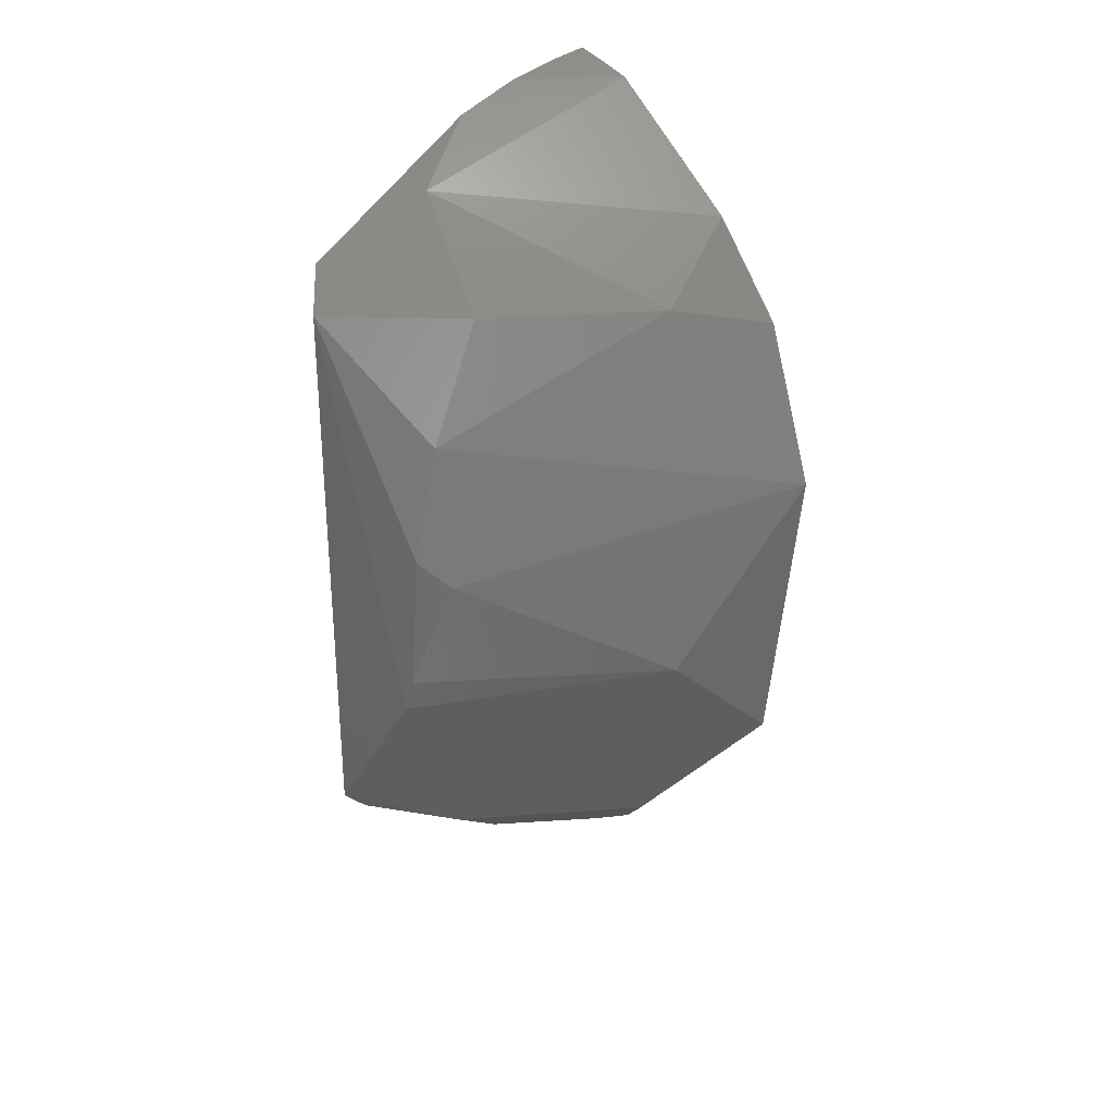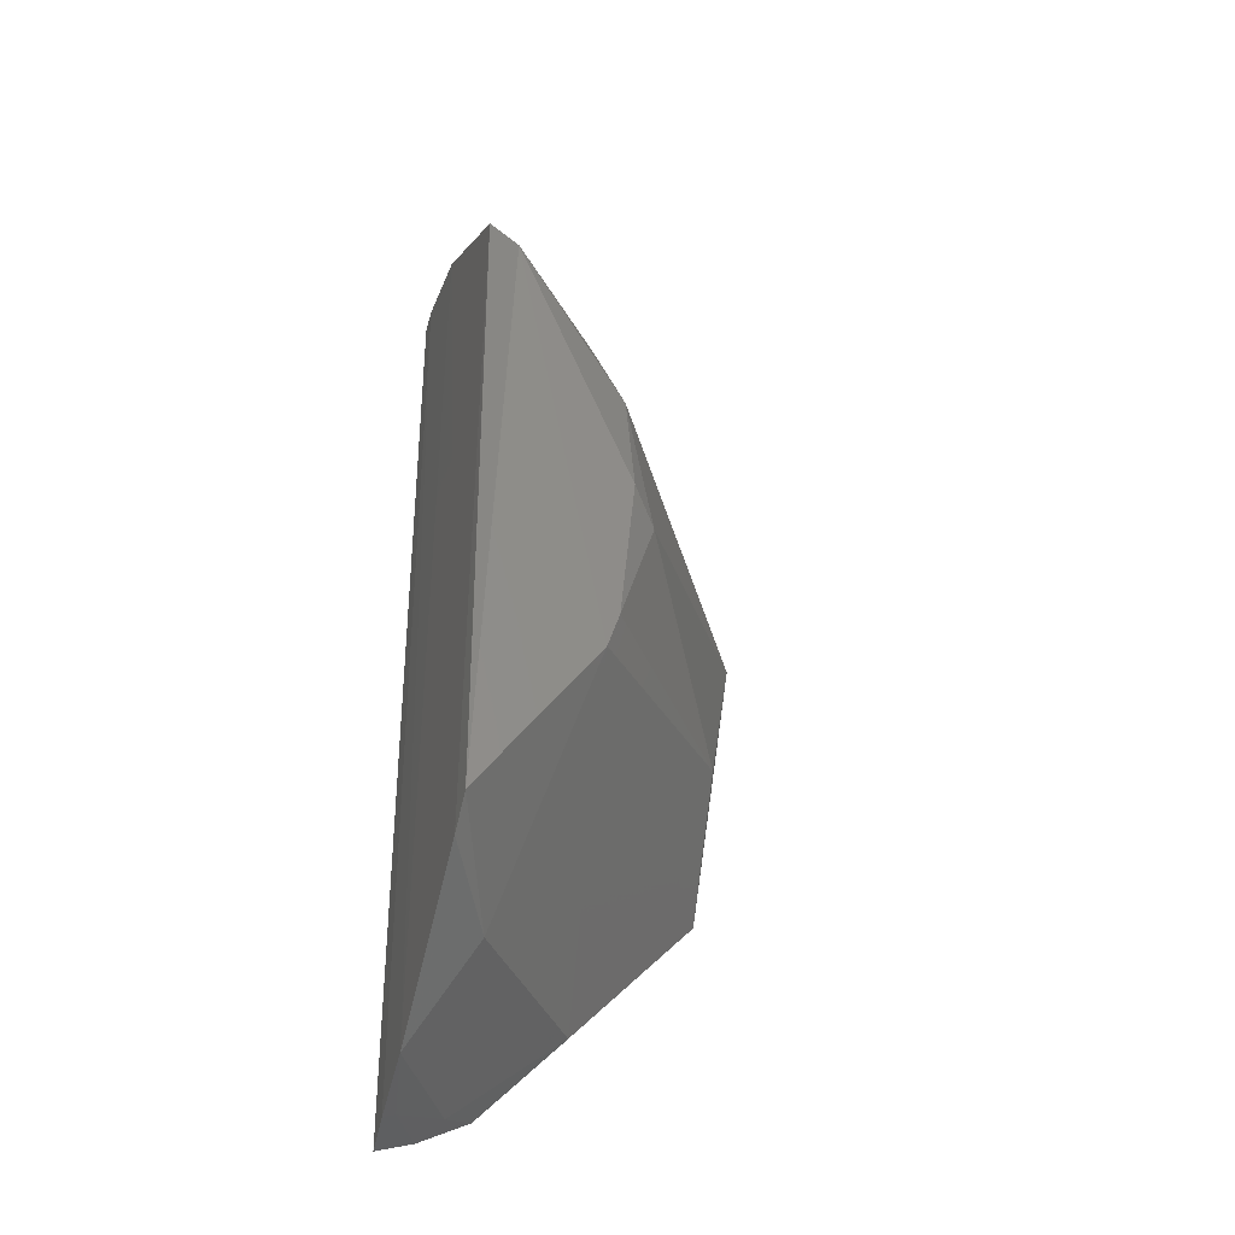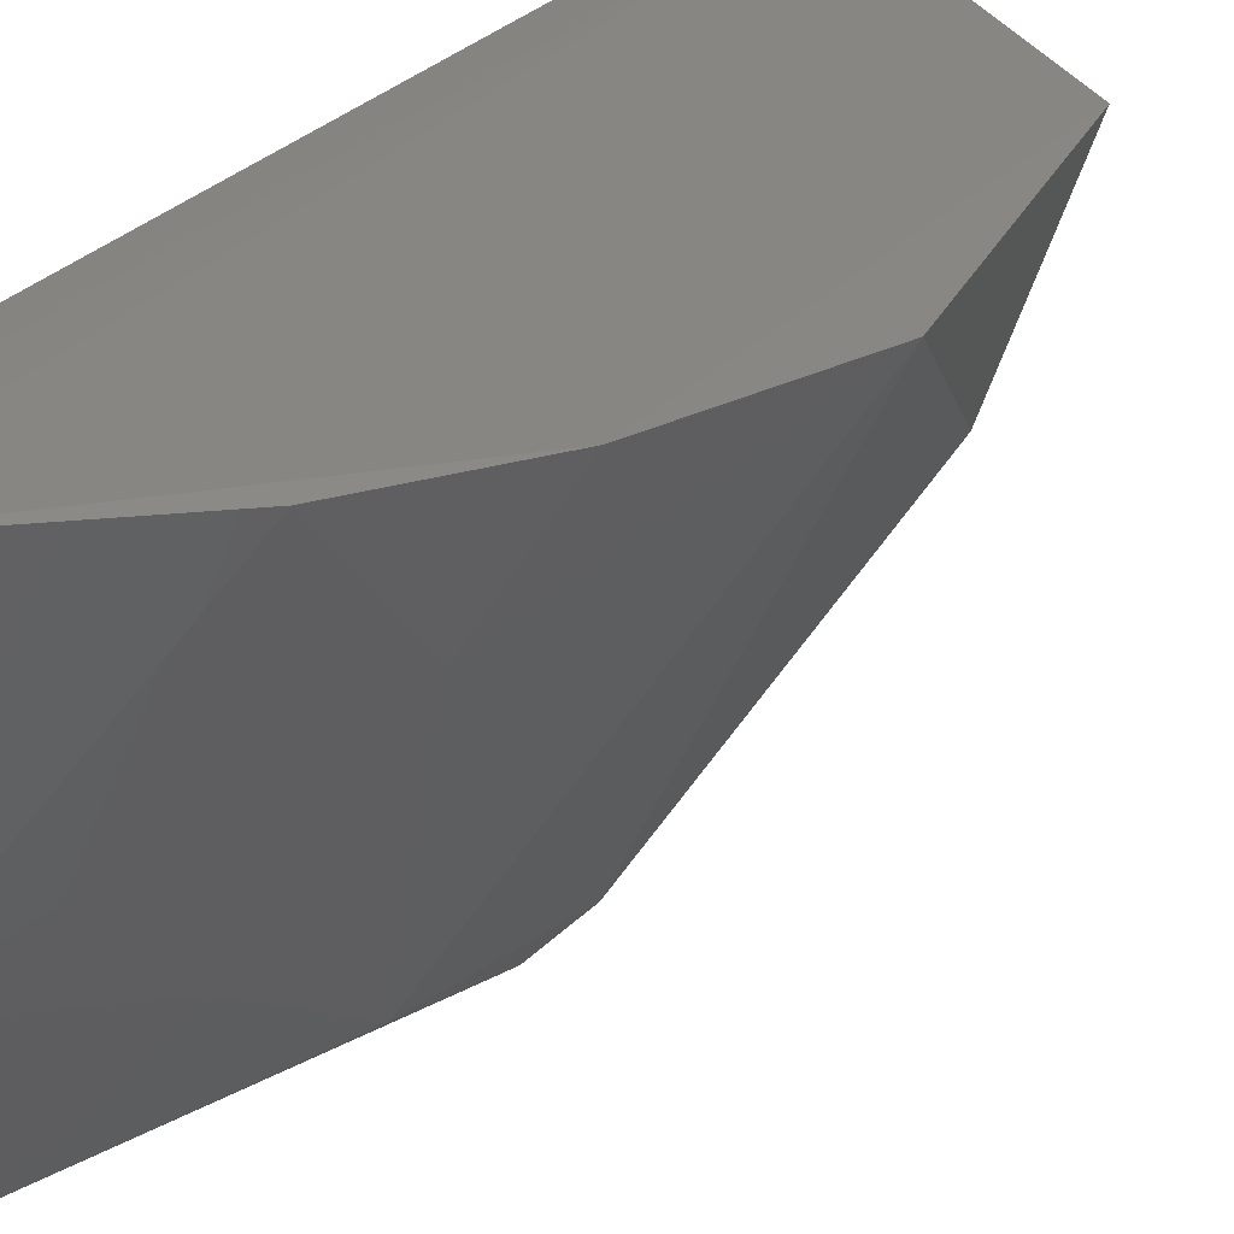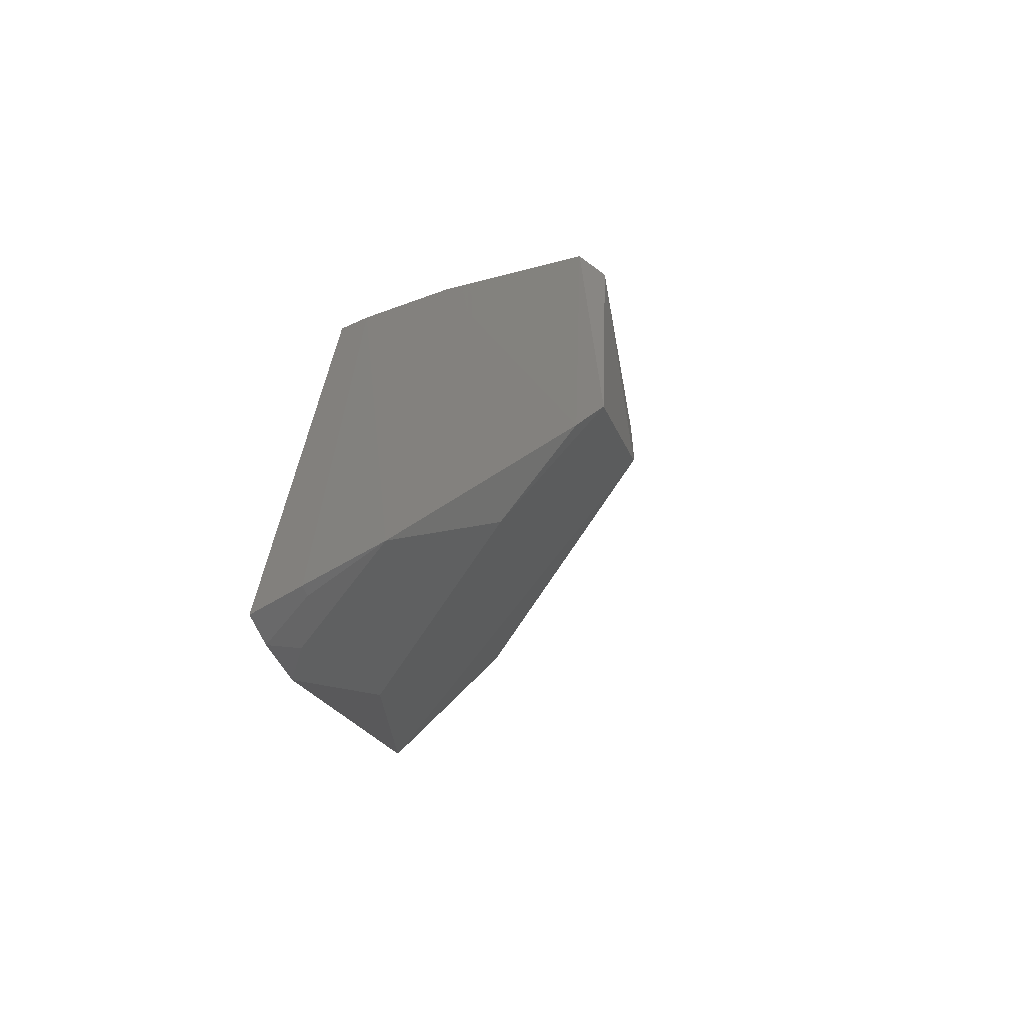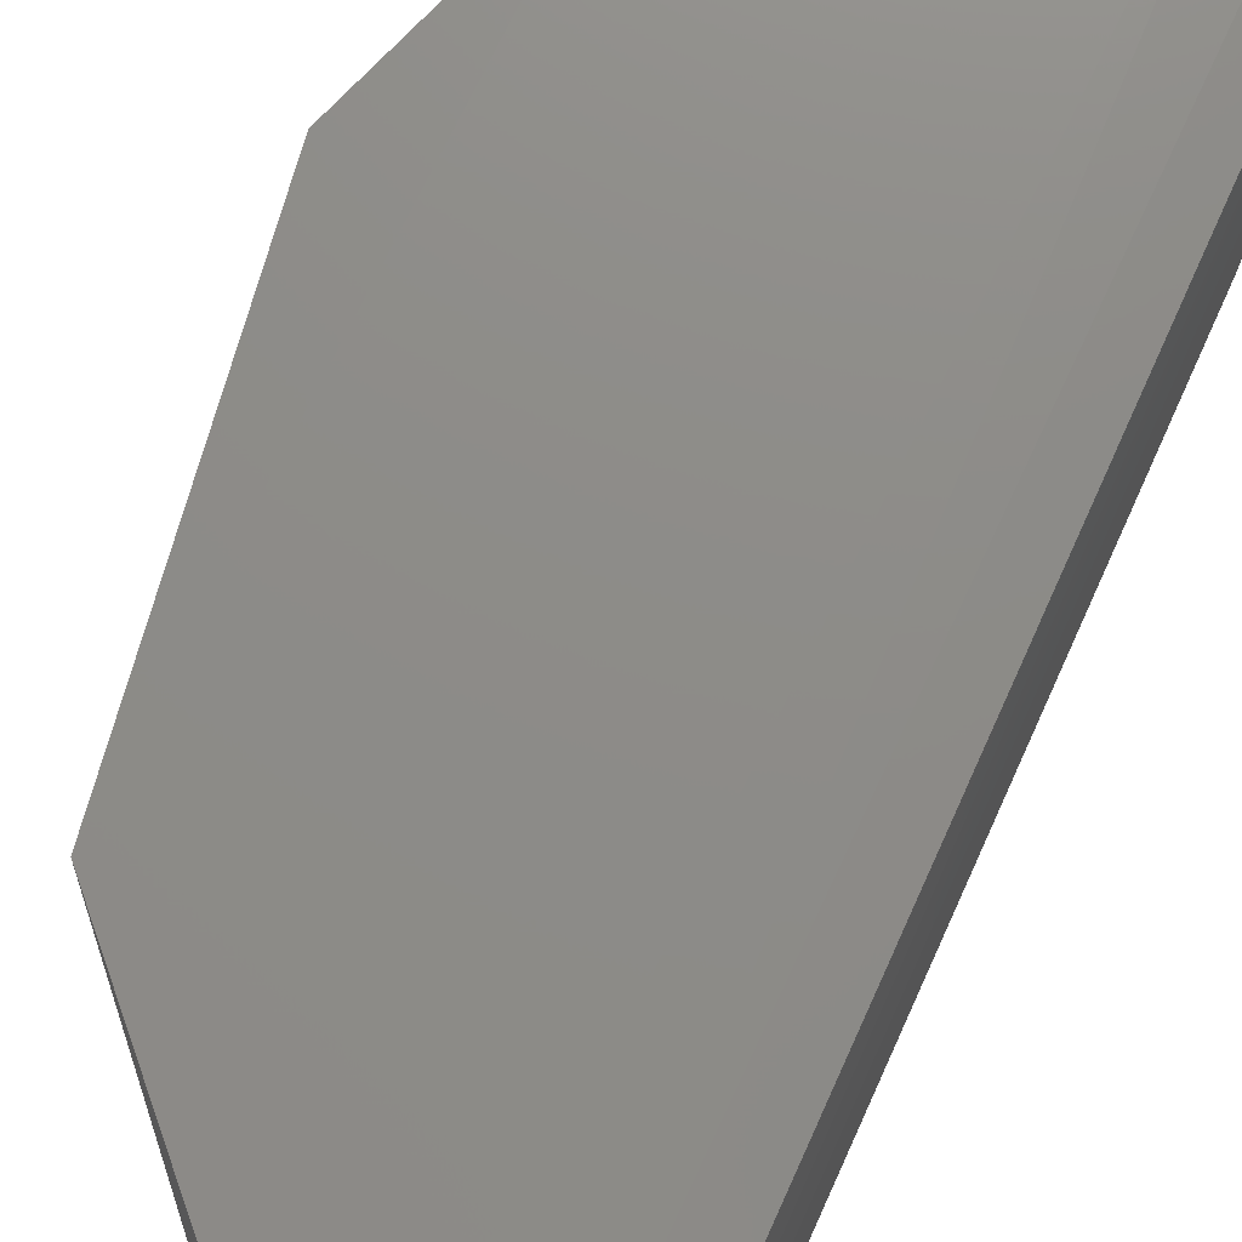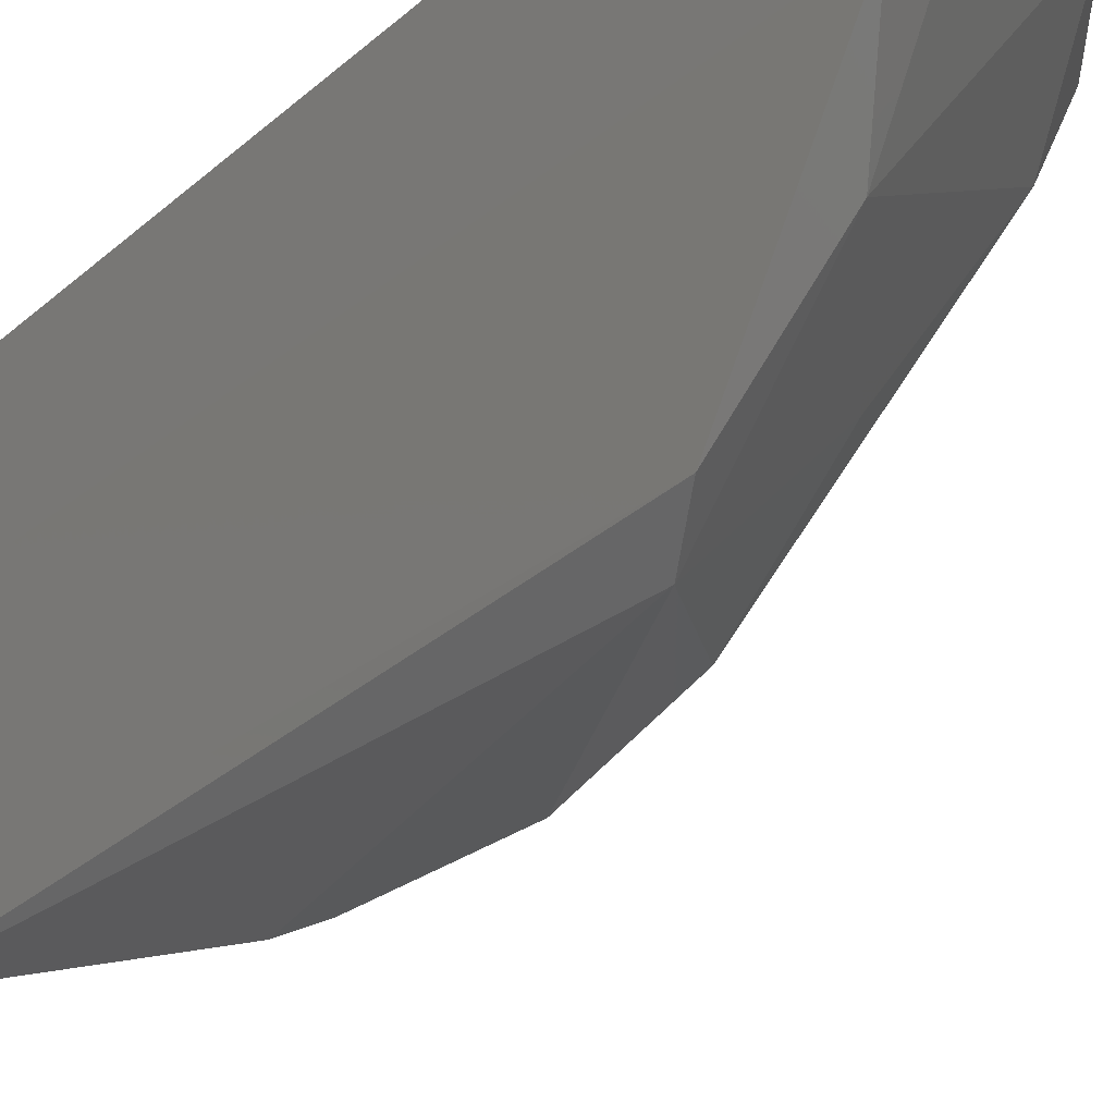
<metadata>
{"format":"stl","ext":"stl","renderer":"f3d","projection":"perspective","resolution":1024,"background":"white","views":[{"elev":26.0,"azim":-131.0,"up":"+Y"},{"elev":-34.8,"azim":163.4,"up":"+Y"},{"elev":23.5,"azim":-153.3,"up":"+Z"},{"elev":-69.1,"azim":112.5,"up":"+Y"},{"elev":74.9,"azim":24.2,"up":"+Z"},{"elev":-29.8,"azim":142.0,"up":"+Z"}]}
</metadata>
<code>
# stl→obj: 32 verts, 60 faces
v -13.8 -3.81 -12.86
v -14.09 3.306 -13.13
v -13.79 3.833 -12.85
v -13.79 -4.131 -12.52
v -13.81 5.303 -10.55
v -13.81 -5.443 -10.22
v -14.34 -5.734 -8.565
v -13.84 -5.748 -9.236
v -13.89 -5.881 -8.599
v -14.65 5.629 -8.552
v -14.96 -5.425 -8.555
v -13.84 5.786 -9.07
v -13.88 5.887 -8.592
v -14.6 -5.535 -8.849
v -15.88 -4.575 -9.167
v -14.26 4.596 -11.49
v -15.39 3.274 -11.66
v -16.48 4.204 -8.564
v -16.74 3.286 -9.662
v -15.56 1.841 -12.46
v -15.88 0.07125 -12.49
v -18.11 1.085 -8.543
v -14.18 5.789 -8.569
v -17.41 3.034 -8.528
v -15.57 0.4051 -12.79
v -15.4 -1.371 -12.79
v -15.25 -1.817 -12.81
v -17.36 -1.372 -10.01
v -13.84 5.629 -9.74
v -14.39 -4.585 -11.33
v -17.58 -2.665 -8.529
v -13.99 -5.699 -9.225
f 1 2 3
f 4 1 3
f 4 5 6
f 4 3 5
f 7 8 9
f 10 11 7
f 12 8 6
f 12 6 5
f 12 13 9
f 12 9 8
f 14 7 11
f 14 11 15
f 16 3 2
f 16 2 17
f 16 5 3
f 16 10 5
f 16 18 10
f 19 16 17
f 19 18 16
f 20 17 2
f 20 19 17
f 20 21 22
f 20 22 19
f 23 10 7
f 23 13 10
f 23 7 9
f 23 9 13
f 24 10 18
f 24 19 22
f 24 18 19
f 25 26 21
f 25 2 26
f 25 20 2
f 25 21 20
f 27 26 2
f 27 2 1
f 28 22 21
f 28 21 26
f 28 26 27
f 29 12 5
f 29 5 10
f 29 10 13
f 29 13 12
f 30 4 6
f 30 14 15
f 30 6 14
f 30 1 4
f 30 27 1
f 30 15 27
f 31 15 11
f 31 22 28
f 31 28 27
f 31 27 15
f 31 24 22
f 31 11 10
f 31 10 24
f 32 14 6
f 32 6 8
f 32 8 7
f 32 7 14

</code>
